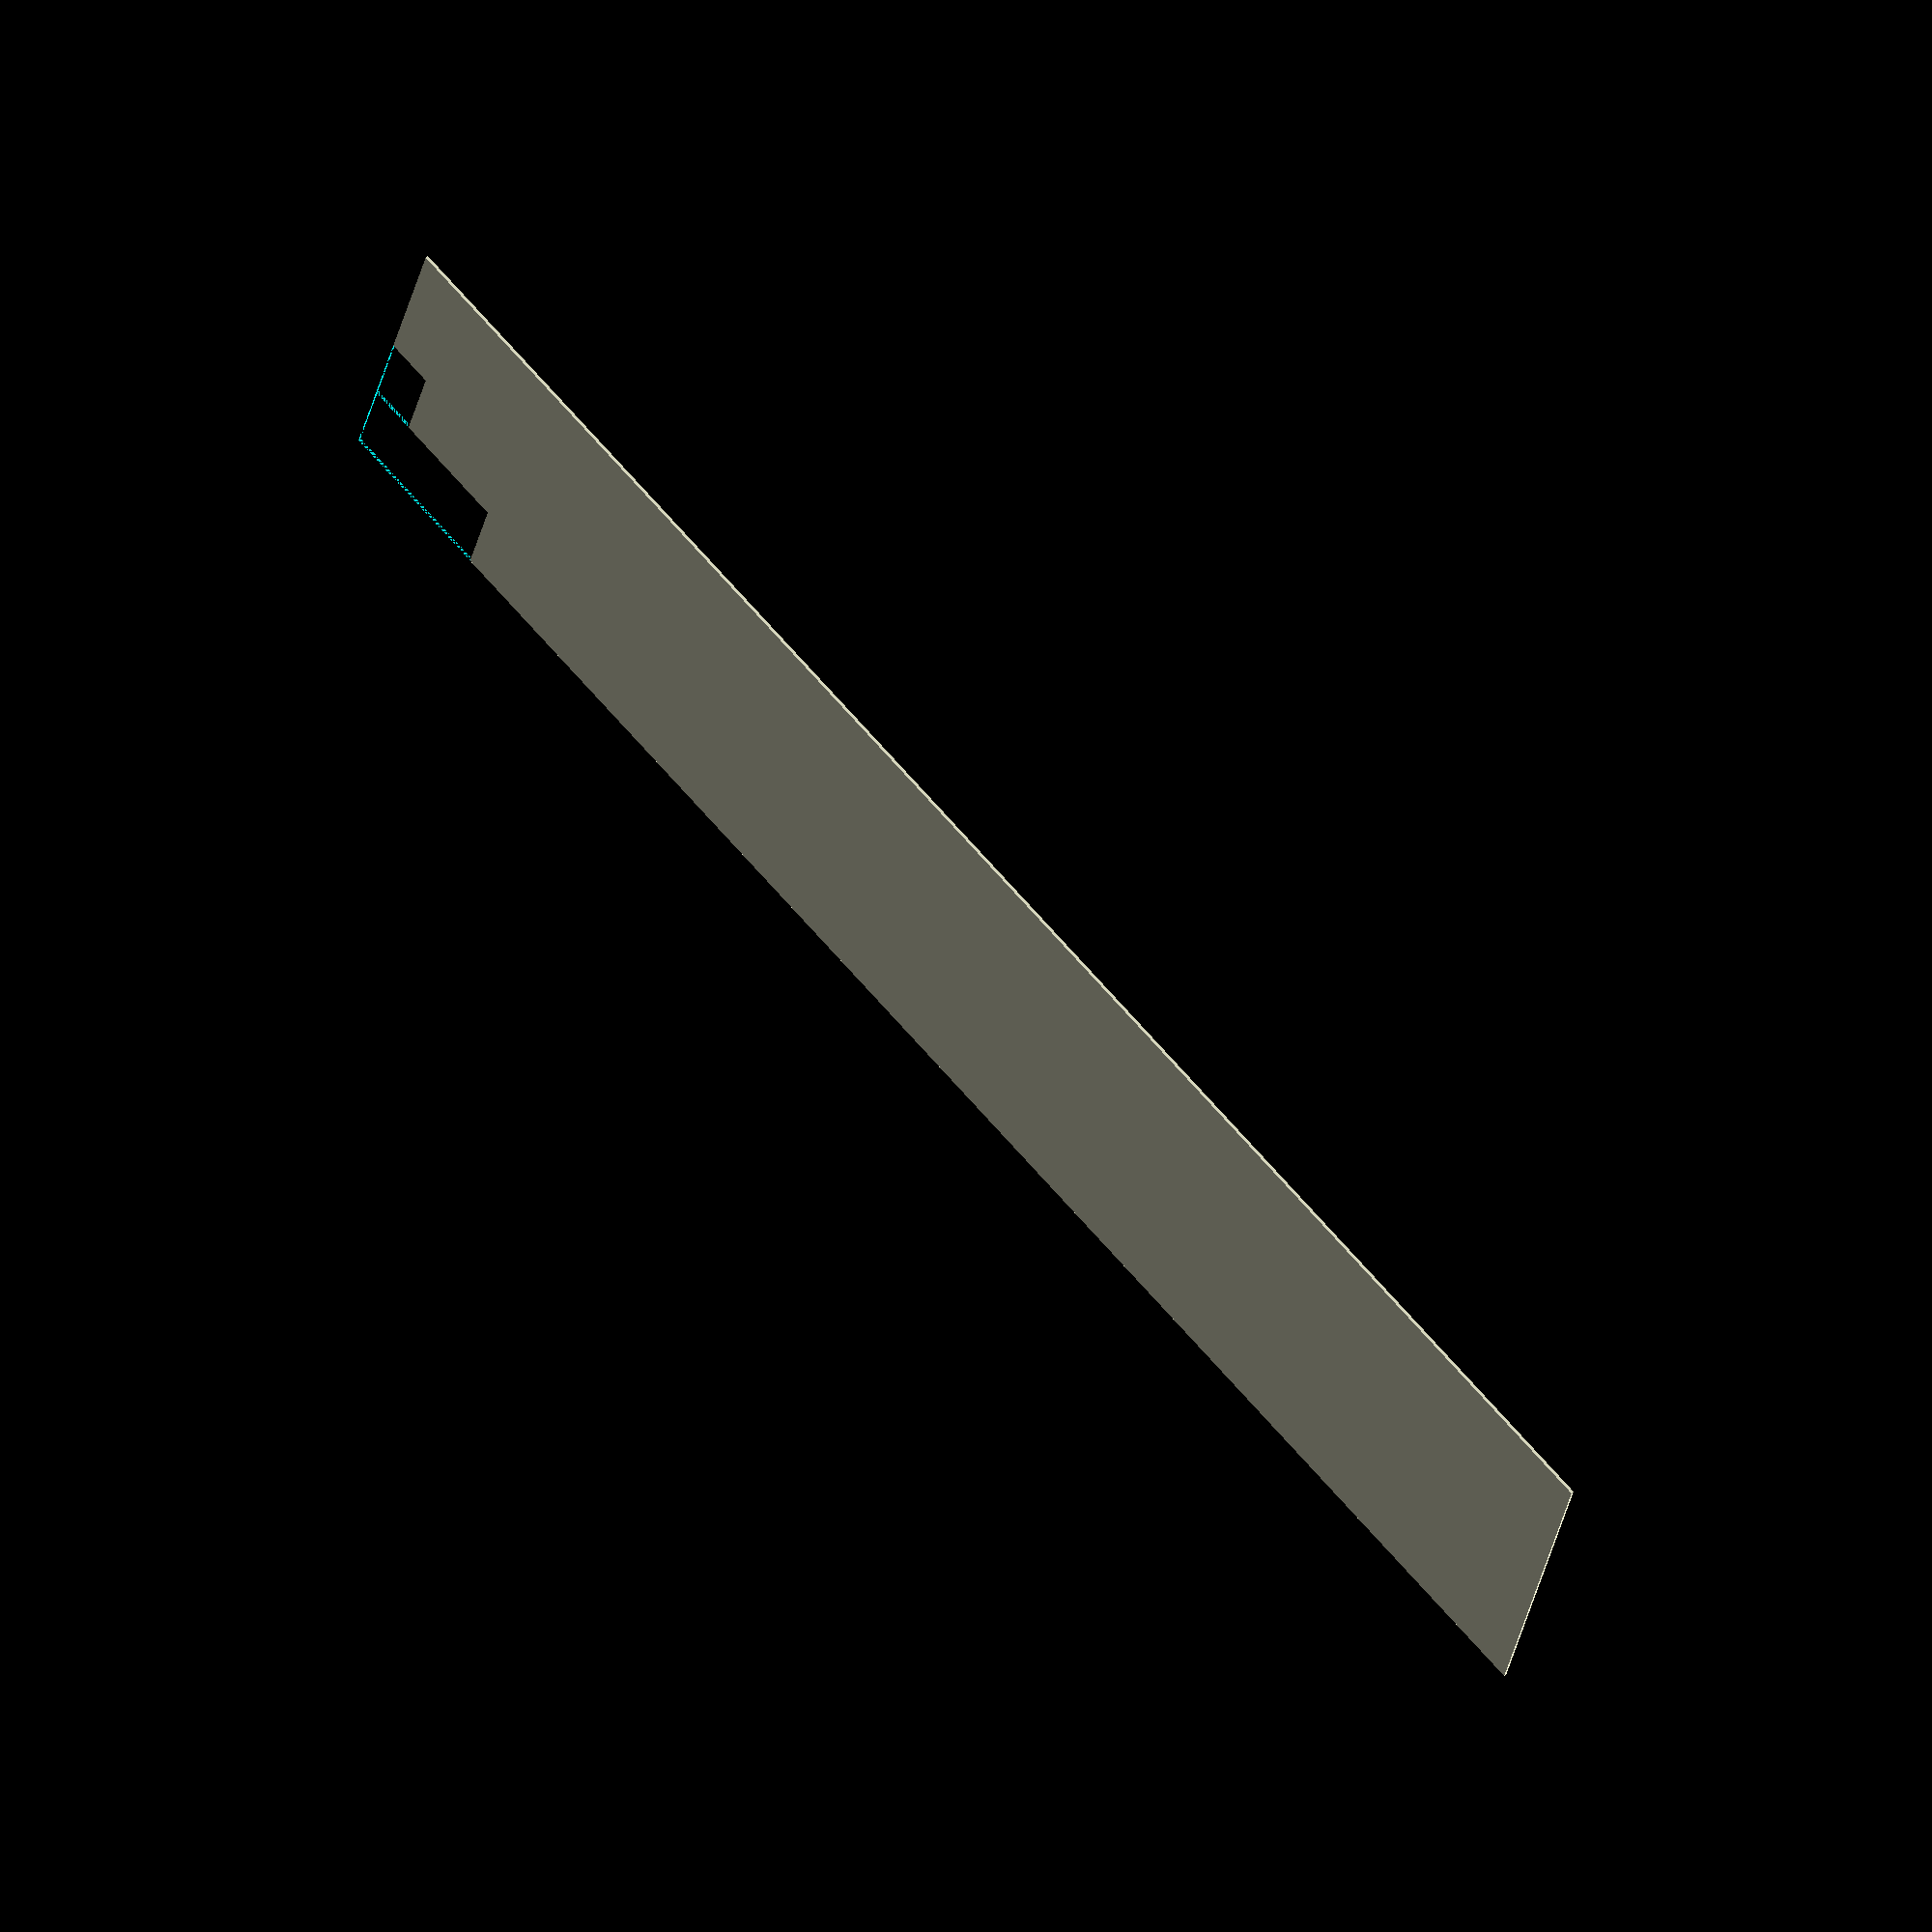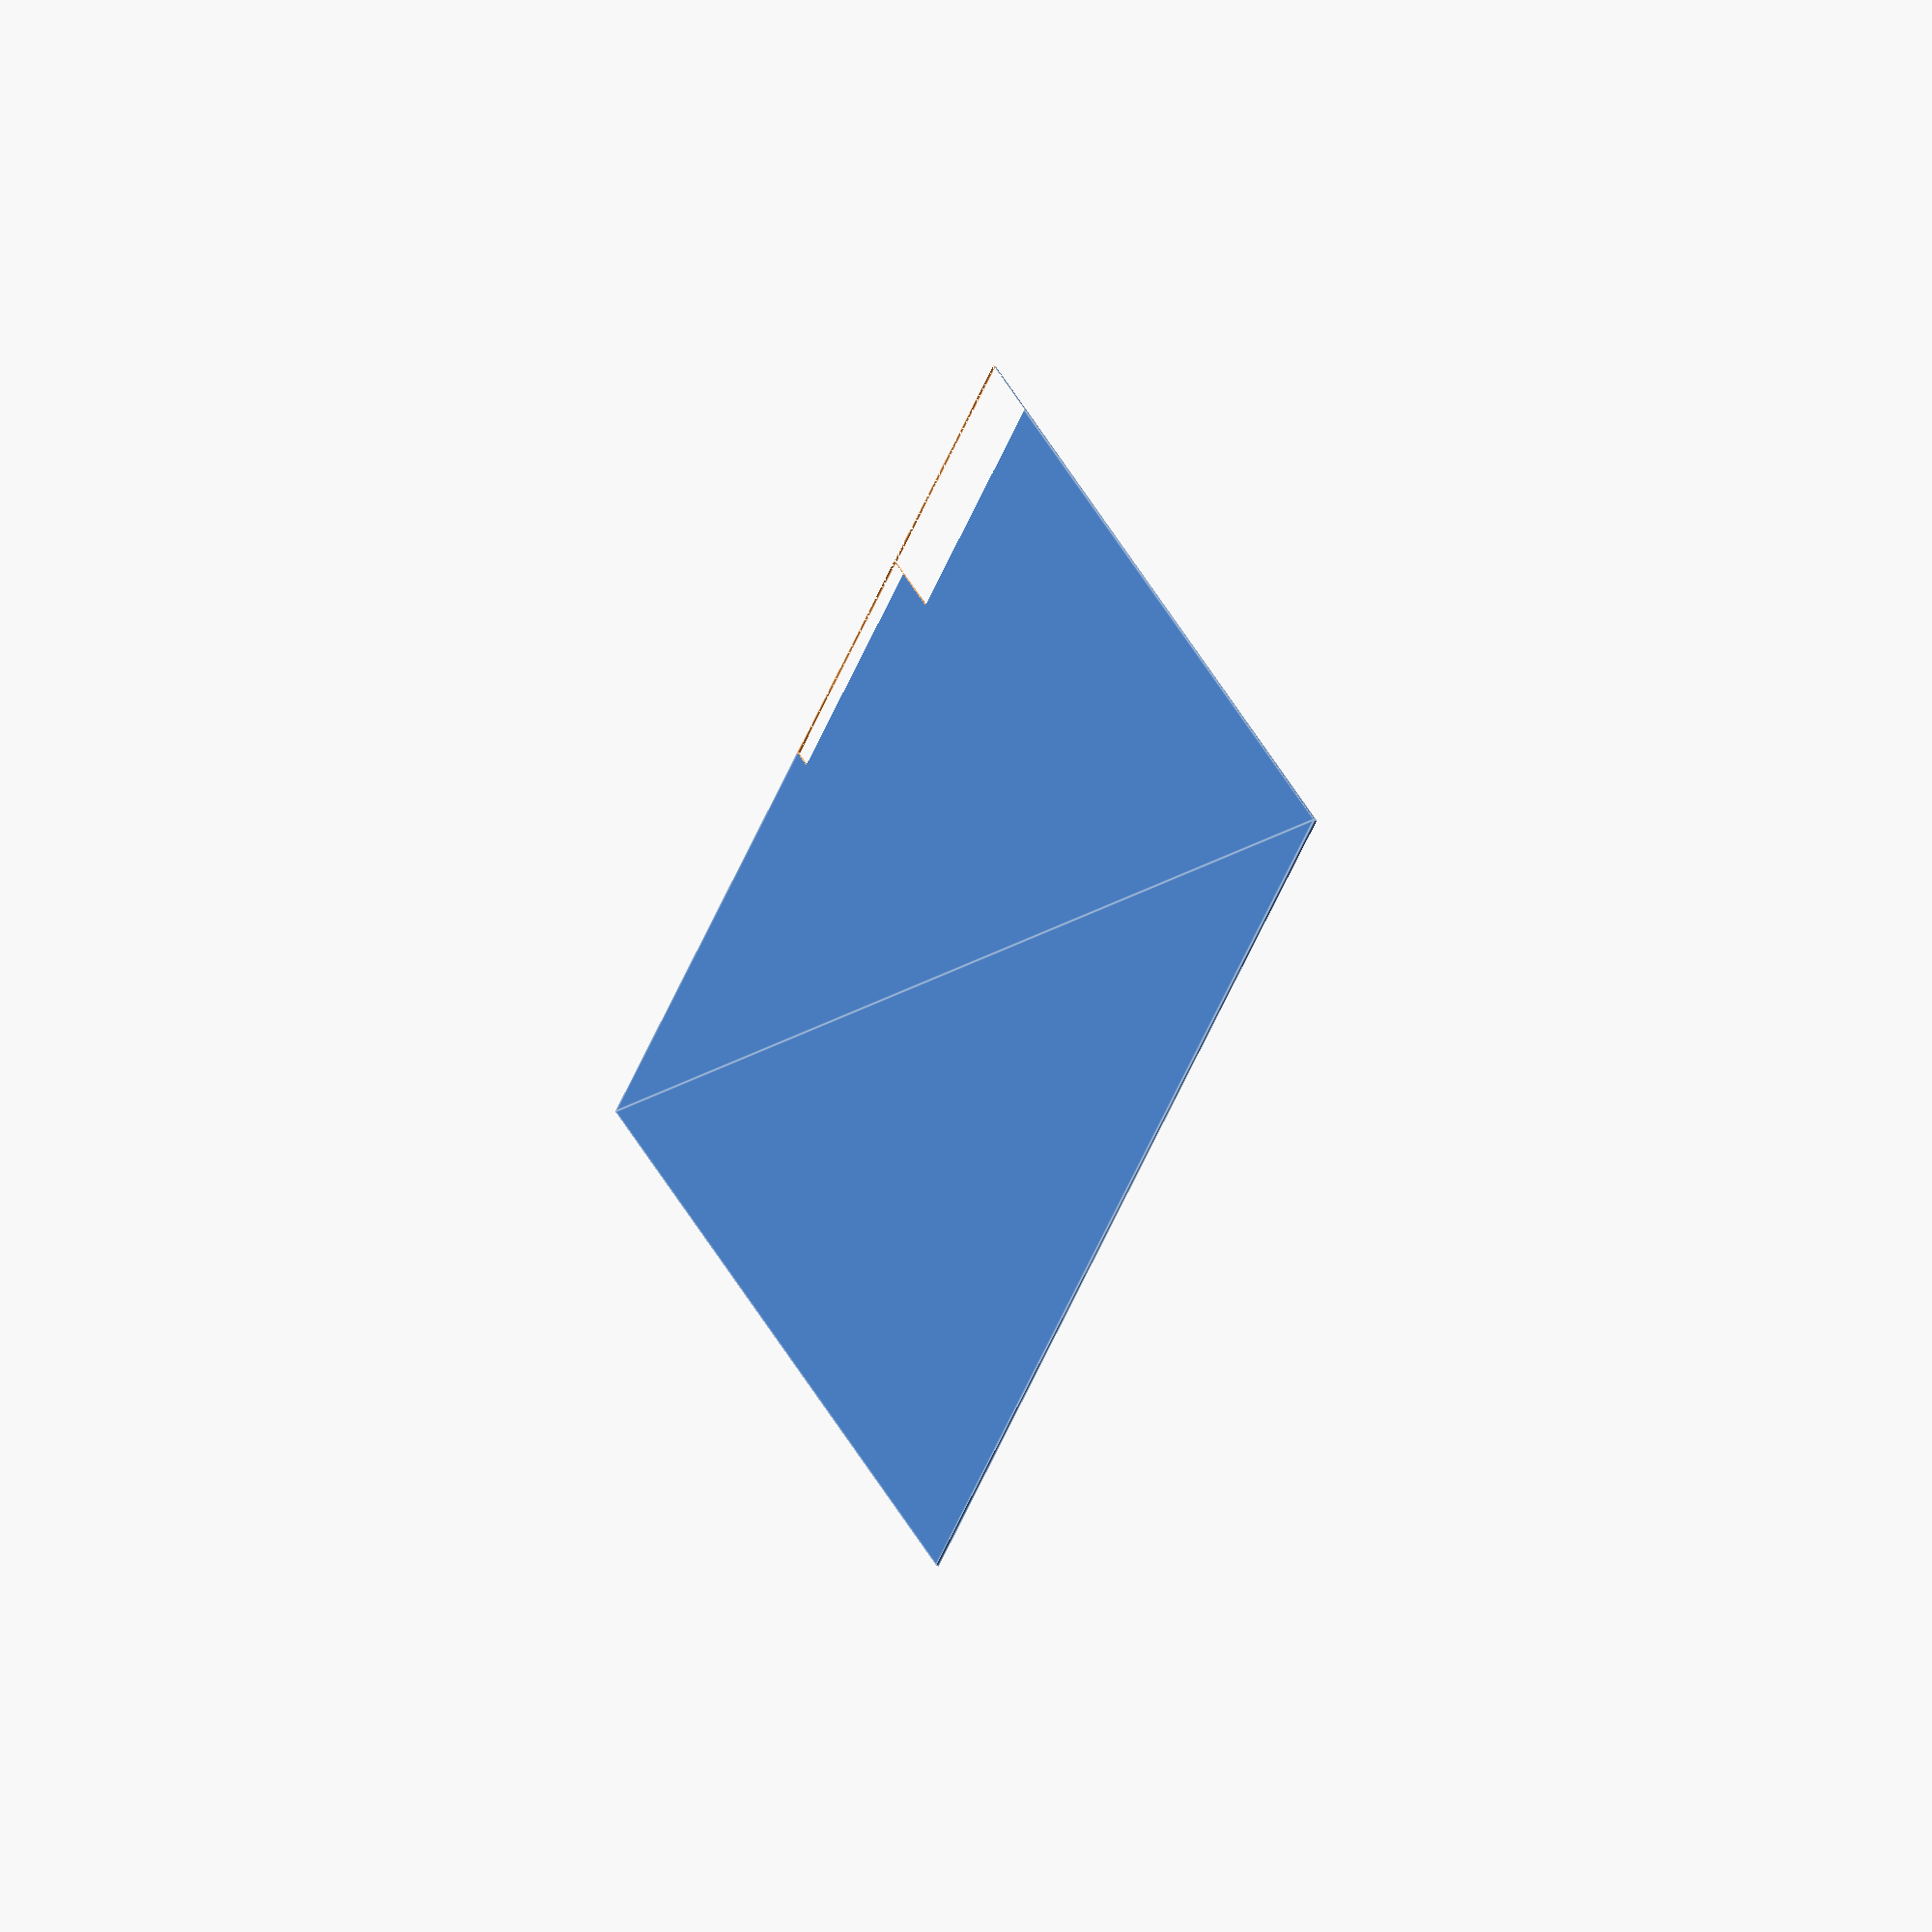
<openscad>


difference($fs = 0.5000000000) {
	difference($fs = 0.5000000000) {
		difference($fs = 0.5000000000) {
			square($fs = 0.5000000000, size = [600, 300]);
			polygon(paths = [[]], points = []);
		}
		polygon(paths = [[0, 1, 2, 3, 0]], points = [[0.0000000000, 0.0000000000], [0.0000000000, 78.7229700000], [58.4746000000, 78.7229700000], [58.4746000000, 0.0000000000]]);
	}
	polygon(paths = [[0, 1, 2, 3, 0]], points = [[0.0000000000, 78.7230000000], [0.0000000000, 155.6627700000], [17.0000000000, 155.6627700000], [17.0000000000, 78.7230000000]]);
}
</openscad>
<views>
elev=287.4 azim=6.7 roll=47.1 proj=o view=solid
elev=53.8 azim=113.0 roll=241.0 proj=o view=edges
</views>
